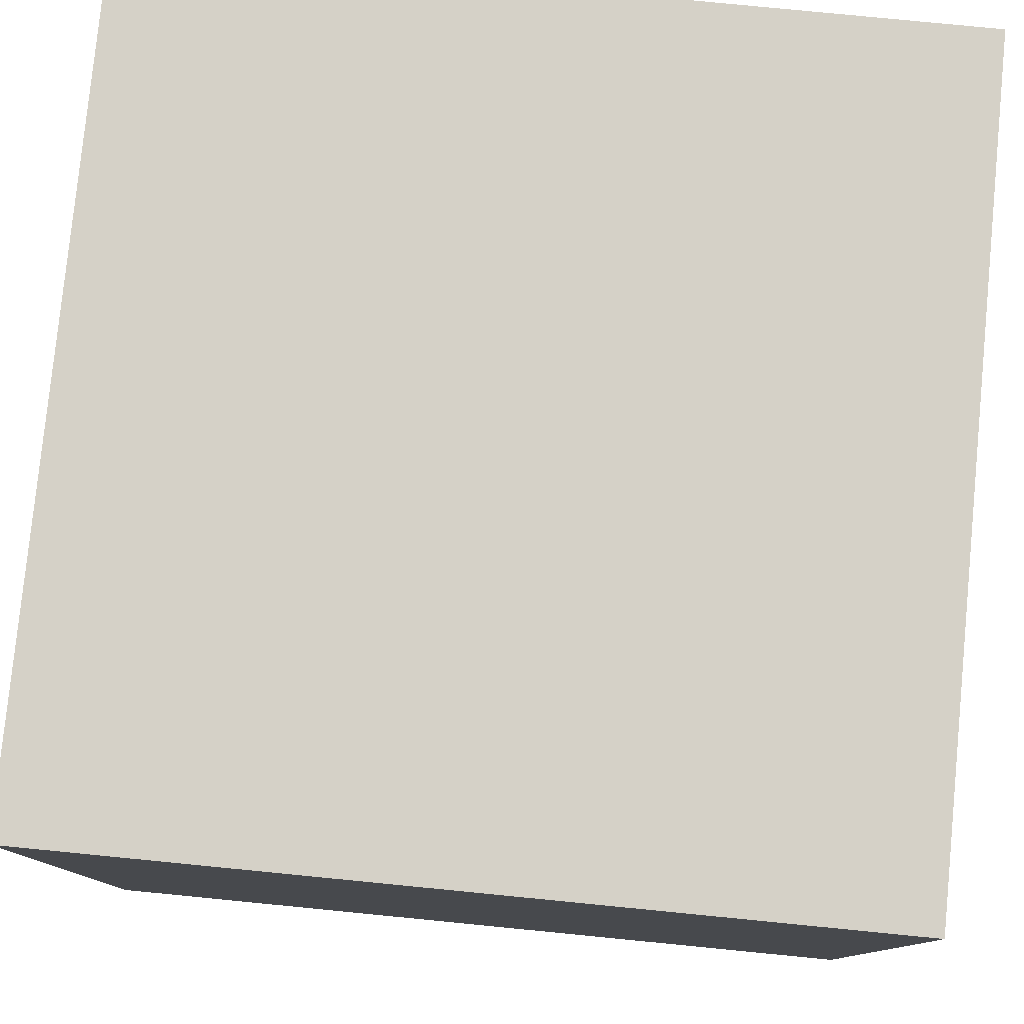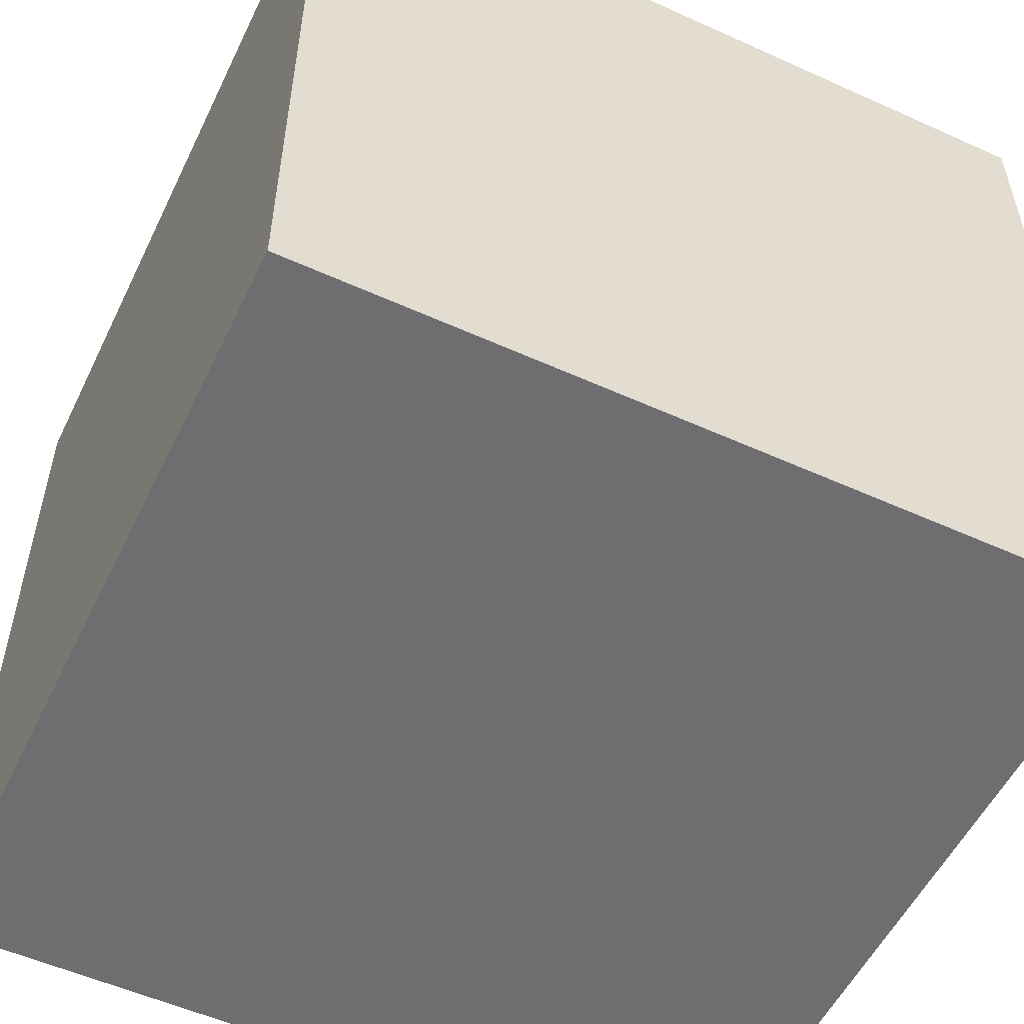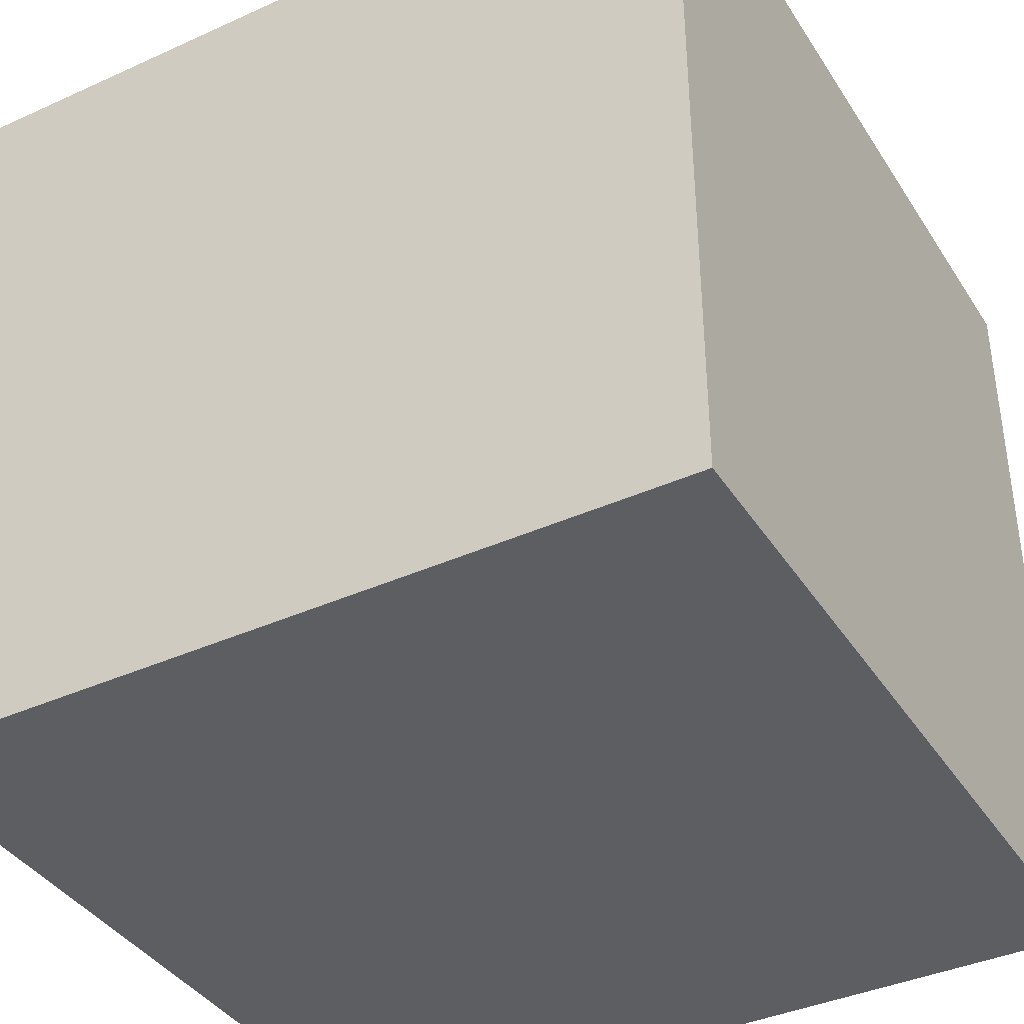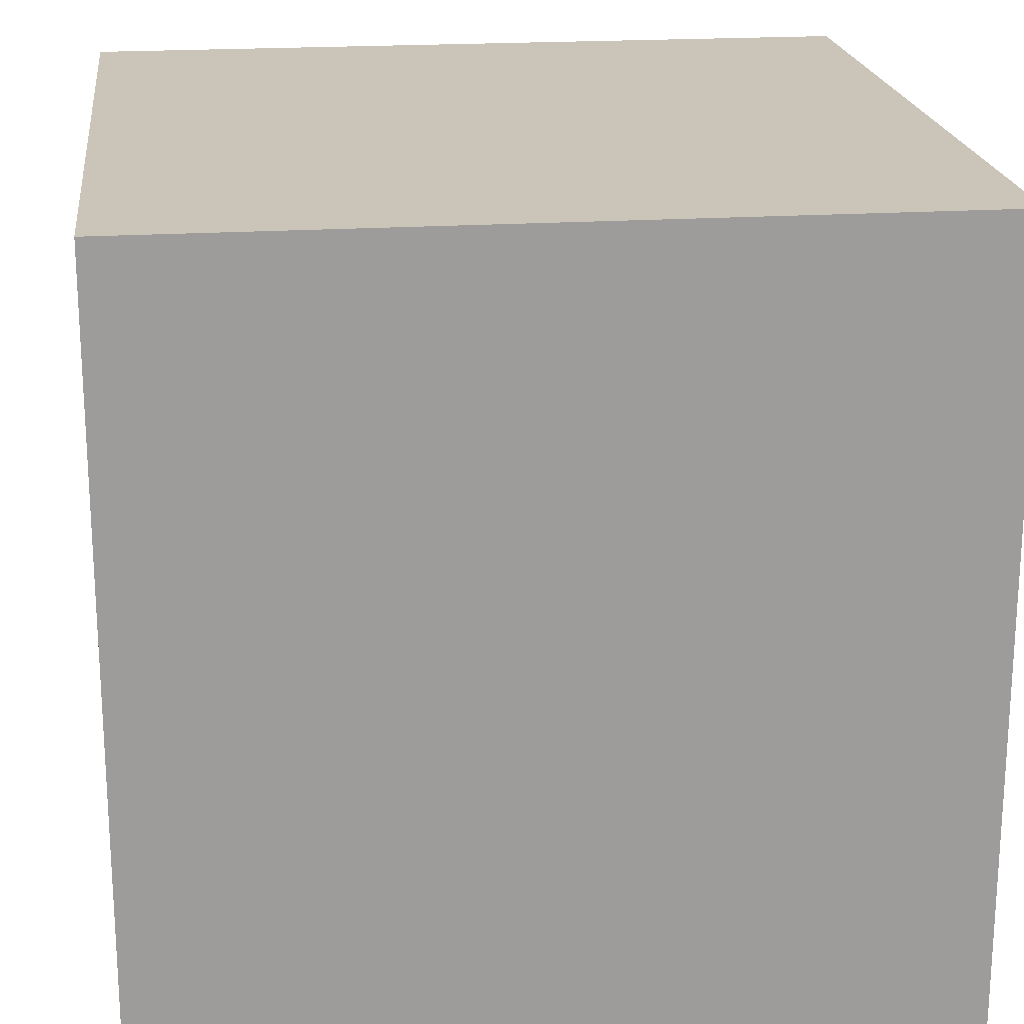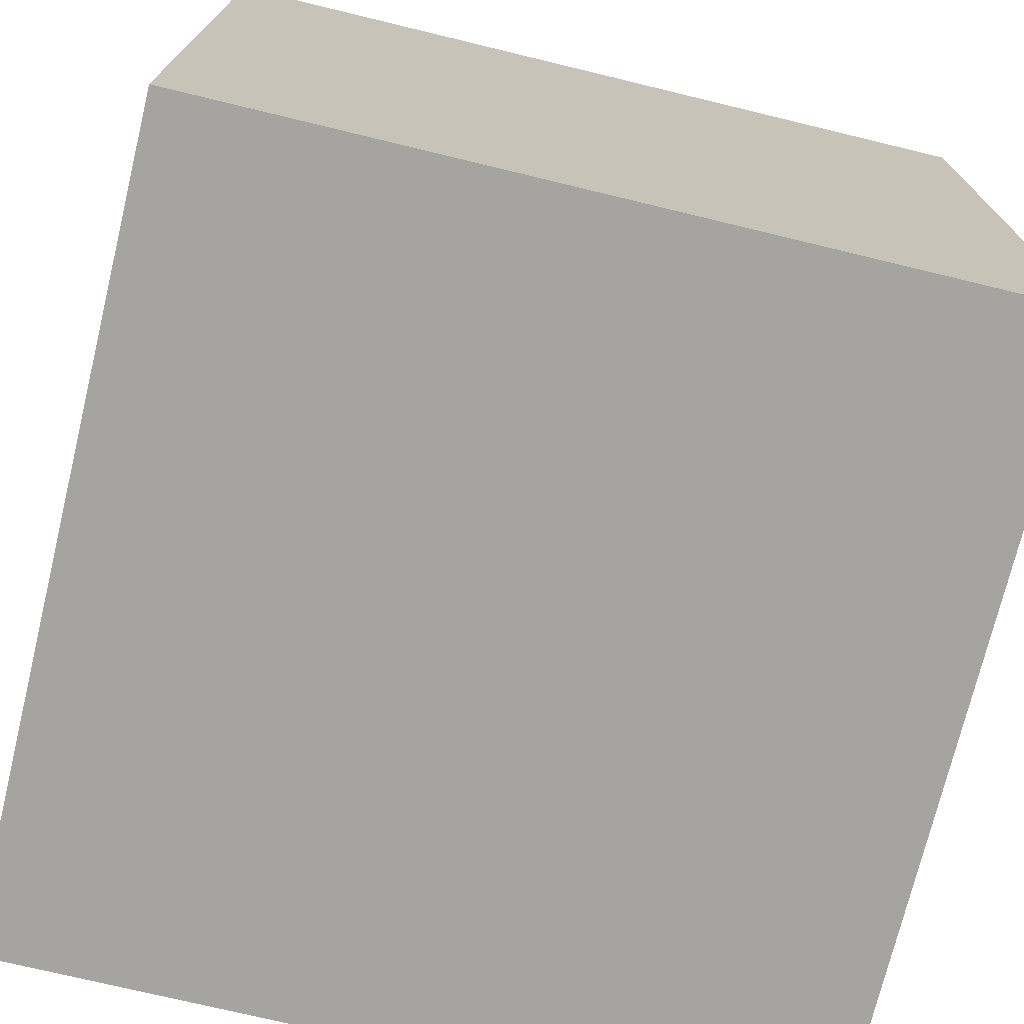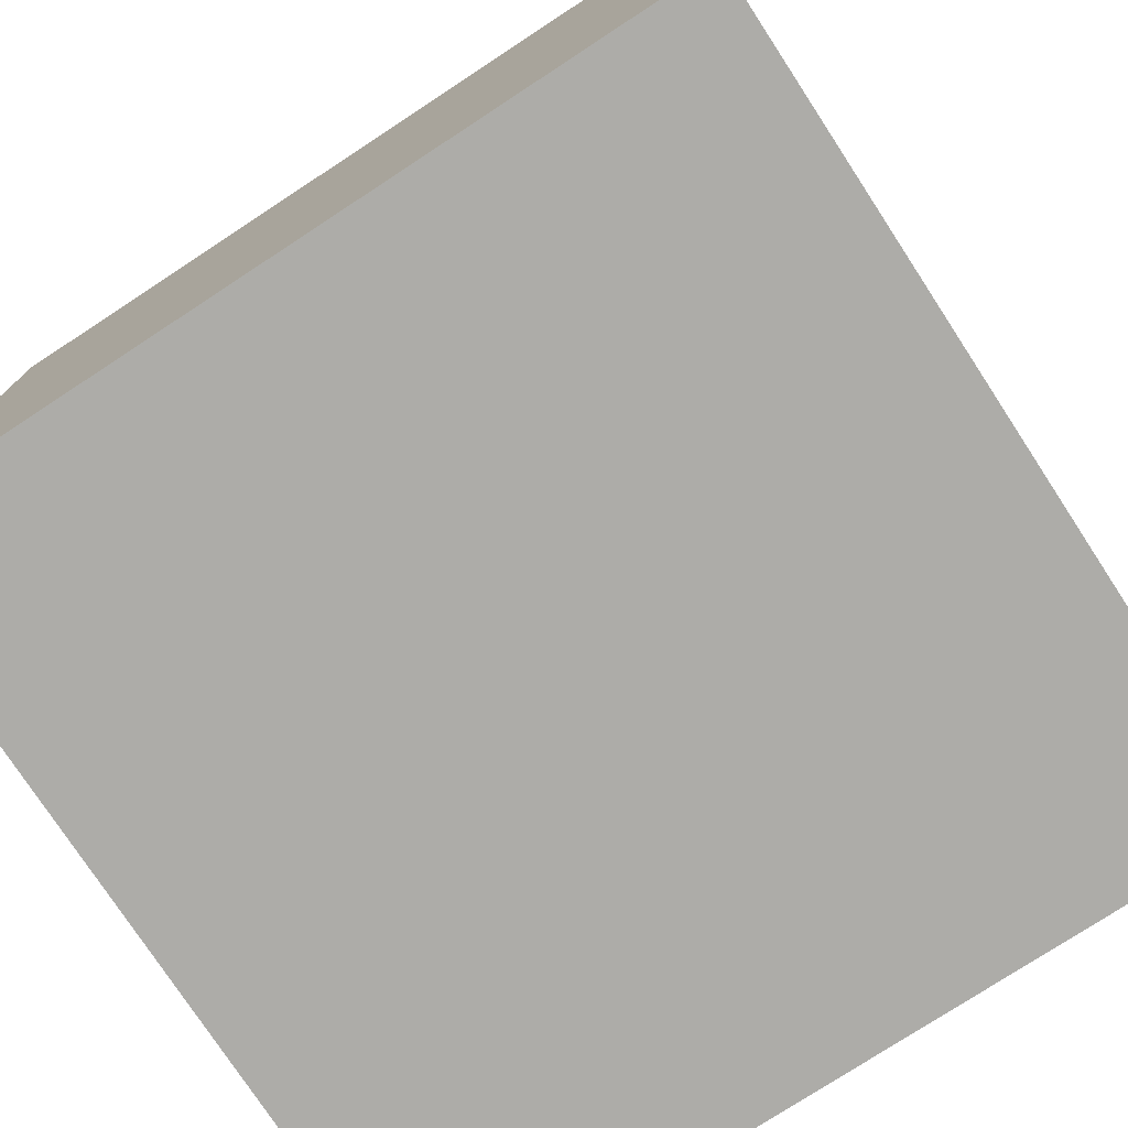
<metadata>
{"format":"obj","ext":"obj","renderer":"f3d","projection":"perspective","resolution":1024,"background":"white","views":[{"elev":79.2,"azim":-84.4,"up":"+Y"},{"elev":-54.4,"azim":-115.6,"up":"+Y"},{"elev":-39.1,"azim":-150.5,"up":"+Y"},{"elev":20.4,"azim":-96.8,"up":"+Z"},{"elev":-73.3,"azim":166.4,"up":"+Z"},{"elev":-76.7,"azim":-146.8,"up":"+Z"}]}
</metadata>
<code>
o Cube
v 0.95 0.95 -0.95
v 0.95 -0.95 -0.95
v 0.95 0.95 0.95
v 0.95 -0.95 0.95
v -0.95 0.95 -0.95
v -0.95 -0.95 -0.95
v -0.95 0.95 0.95
v -0.95 -0.95 0.95
v 1 1 -1
v 1 -1 -1
v 1 1 1
v 1 -1 1
v -1 1 -1
v -1 -1 -1
v -1 1 1
v -1 -1 1
v 0.95 -0.94 0.2
v 0.95 -0.54 0.2
v 0.95 -0.54 -0.2
v 0.95 -0.94 -0.2
v 1 -0.94 0.2
v 1 -0.54 0.2
v 1 -0.54 -0.2
v 1 -0.94 -0.2
f 1 3 7 5
f 4 8 7 3
f 8 6 5 7
f 6 8 4 2
f 17 4 3 1 2 20 19 18
f 20 2 4 17
f 6 2 1 5
f 9 13 15 11
f 12 11 15 16
f 16 15 13 14
f 14 10 12 16
f 10 9 11 12 21 22 23 24
f 21 12 10 24
f 14 13 9 10
f 19 23 22 18
f 21 17 18 22
f 20 17 21 24
f 19 20 24 23

</code>
